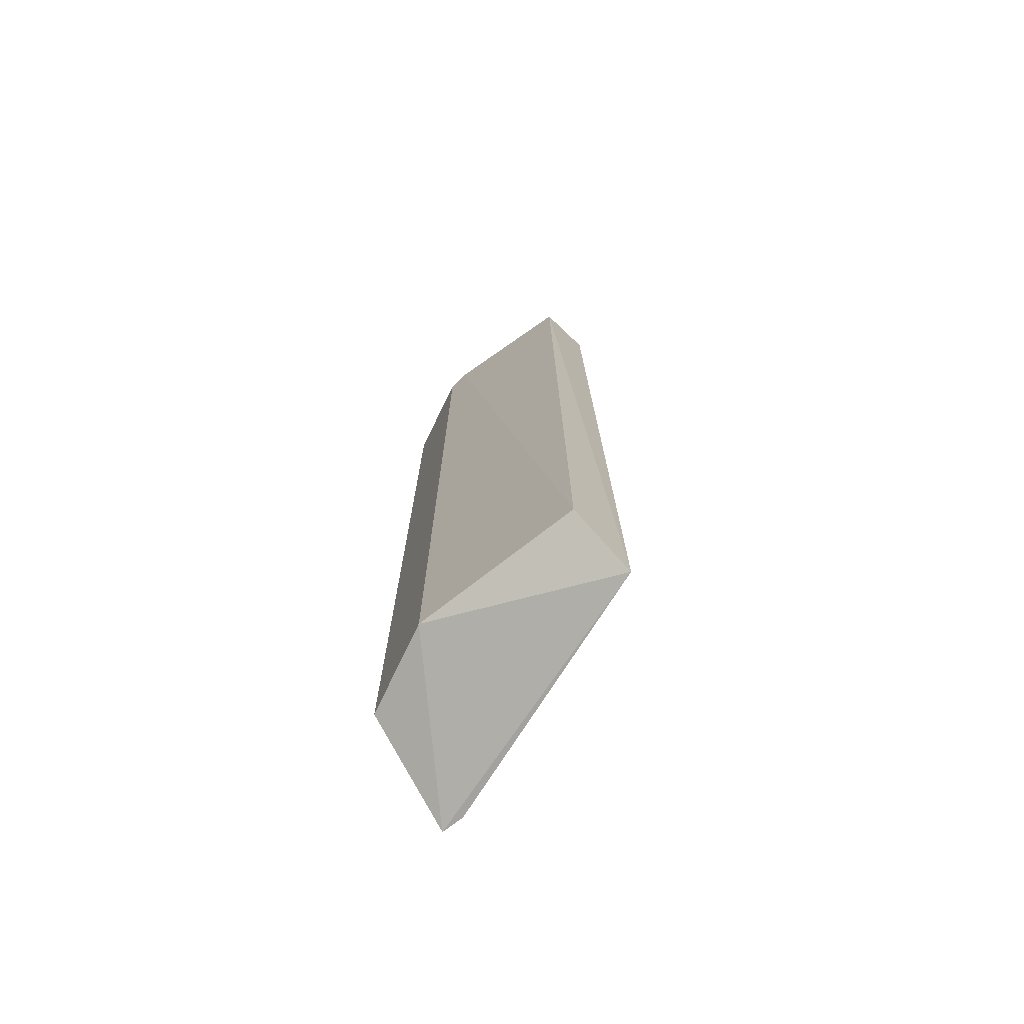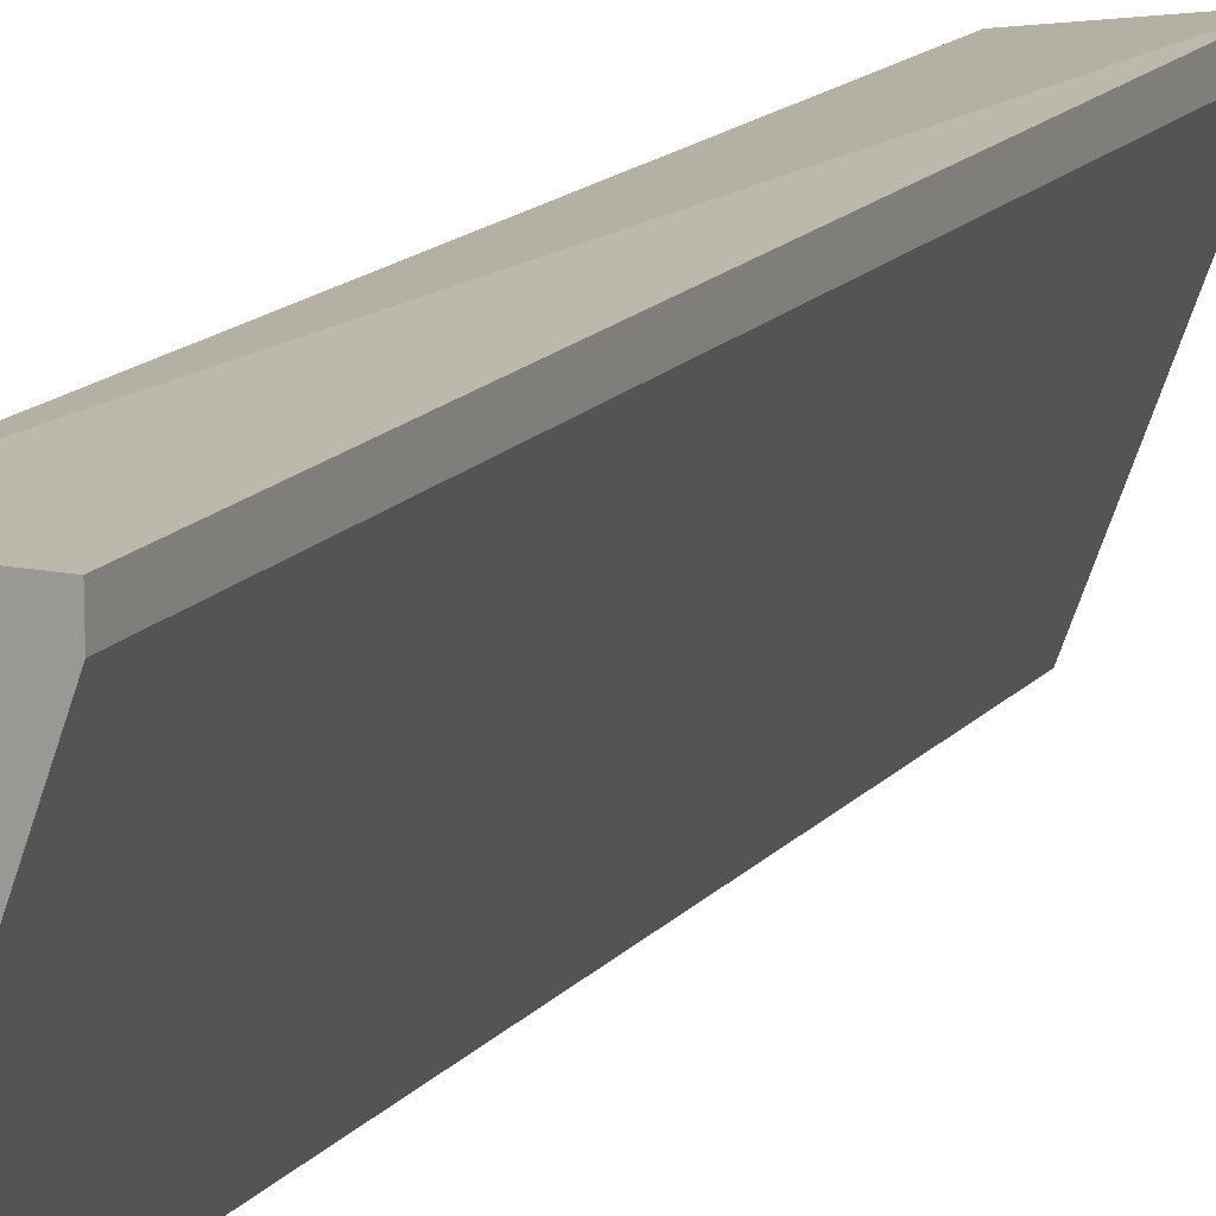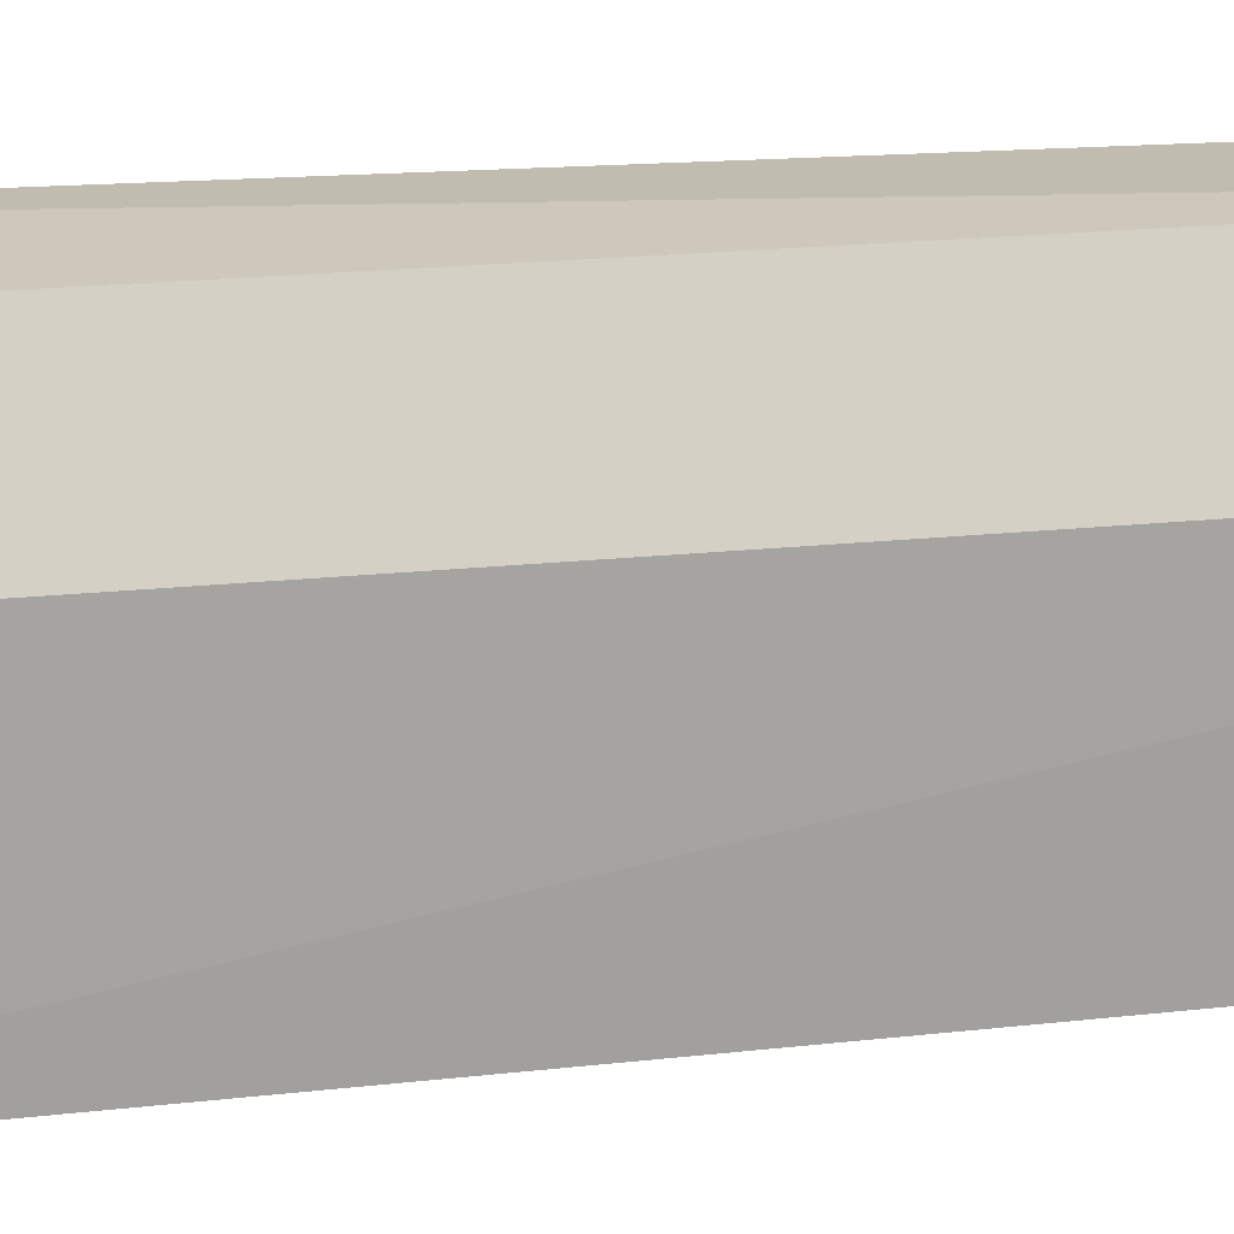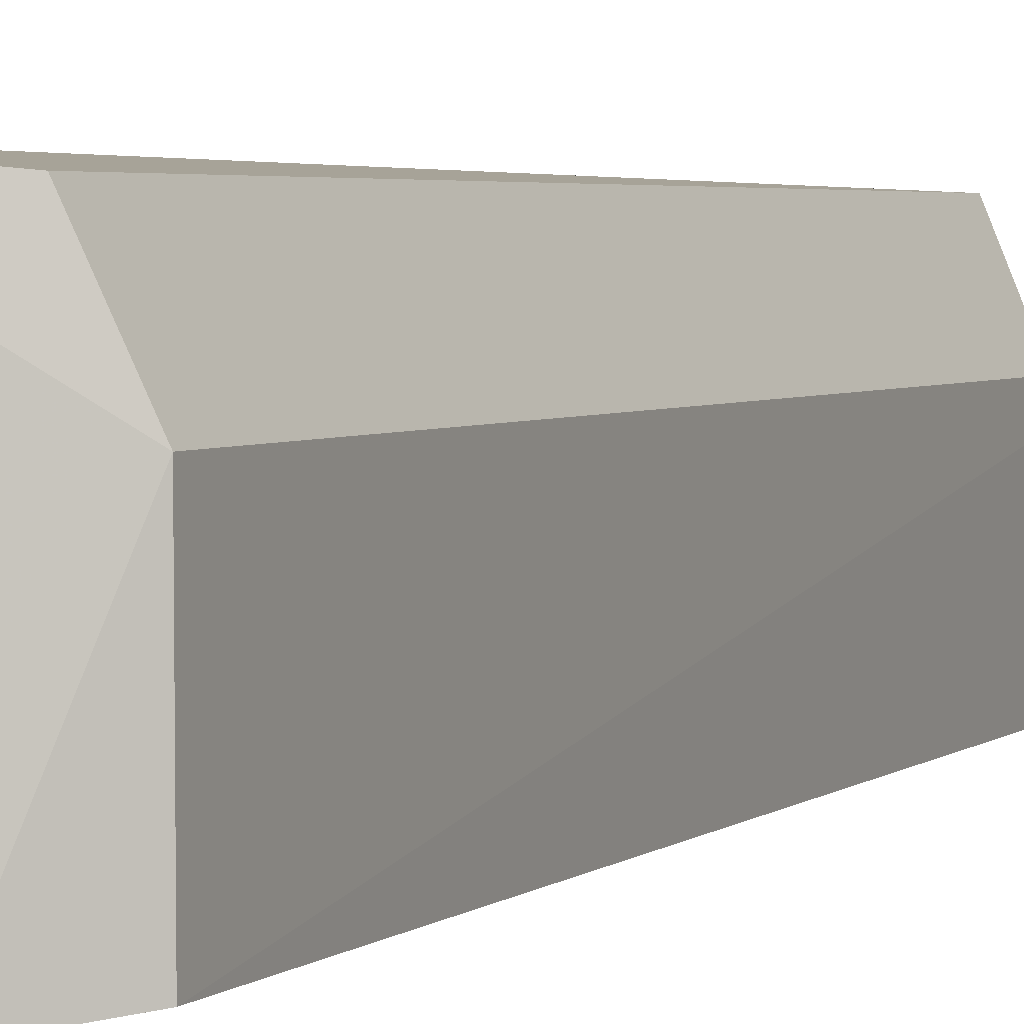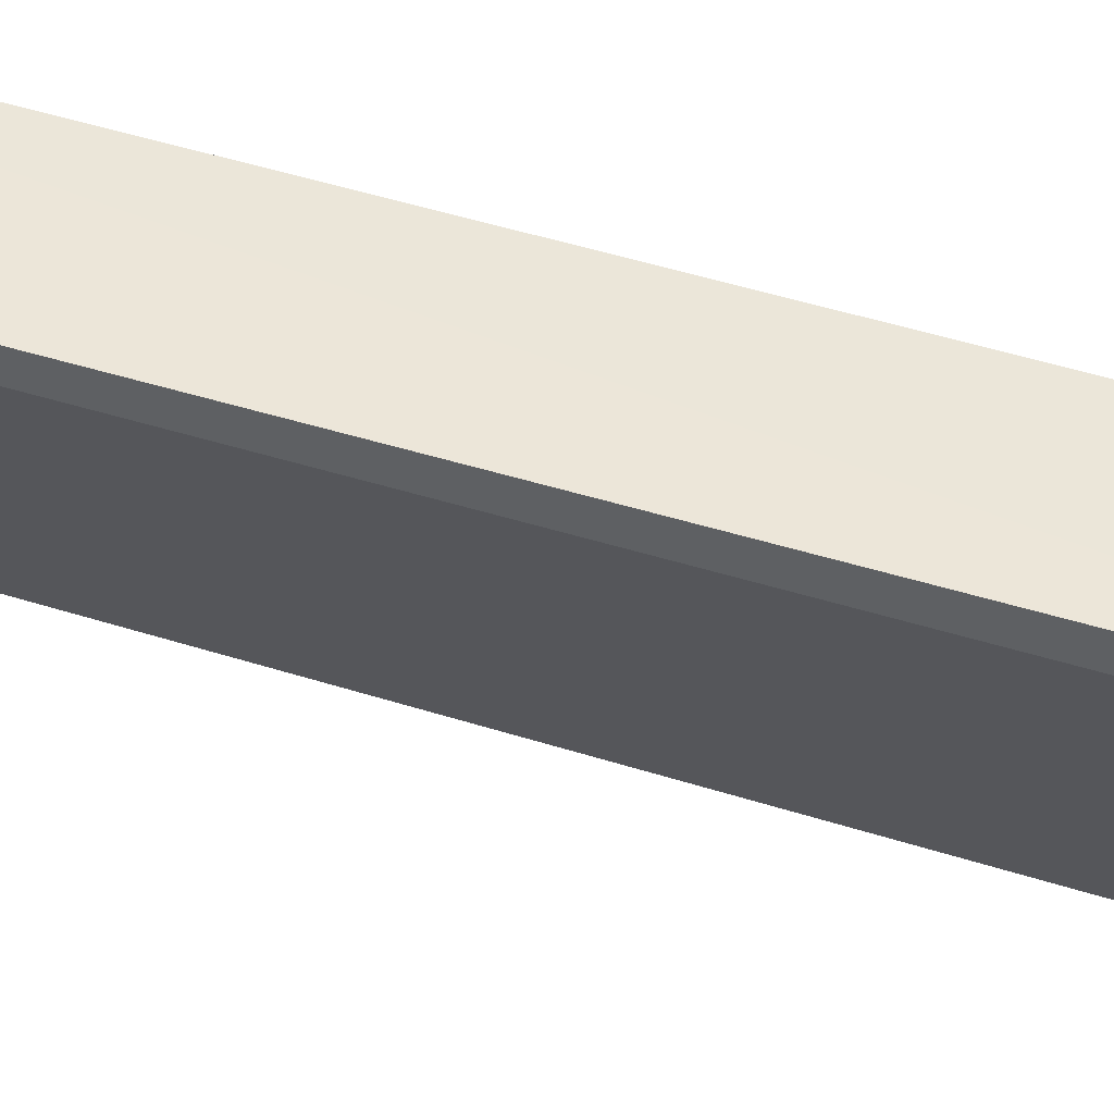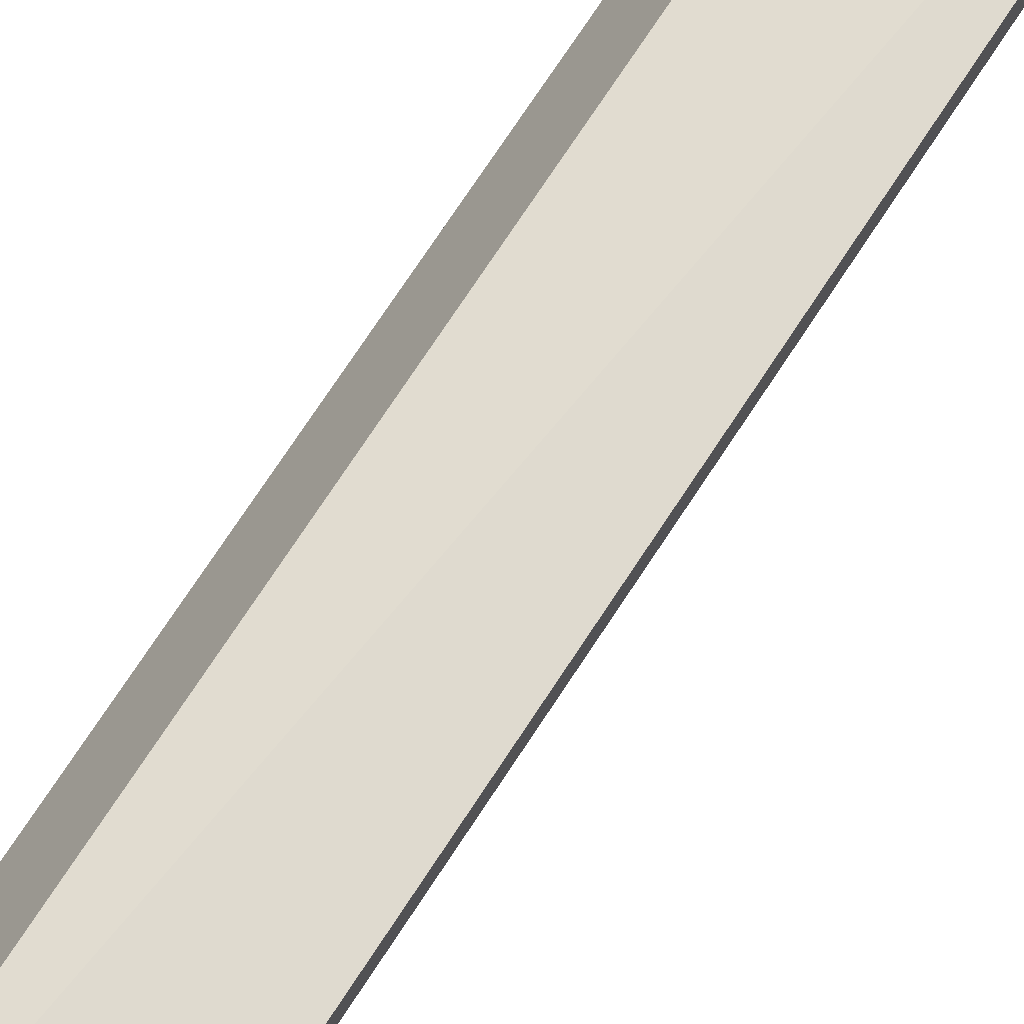
<metadata>
{"format":"obj","ext":"obj","renderer":"f3d","projection":"perspective","resolution":1024,"background":"white","views":[{"elev":-72.6,"azim":128.0,"up":"+Y"},{"elev":14.4,"azim":-155.9,"up":"+Z"},{"elev":16.5,"azim":76.6,"up":"+Z"},{"elev":3.2,"azim":23.4,"up":"+Z"},{"elev":51.0,"azim":-71.4,"up":"+Z"},{"elev":70.2,"azim":-147.4,"up":"+Z"}]}
</metadata>
<code>
v 0.06826 -0.2357 -0.01473
v 0.07909 0.2707 0.1266
v 0.0226 0.2707 0.1266
v 0.01924 -0.2357 0.1324
v 0.1017 -0.2151 0.08139
v 0.09979 0.259 -0.005719
v 0.06778 0.2707 -0.008977
v 0.1015 -0.2143 -0.008729
v 0.07909 -0.2151 0.1266
v 0.1017 0.2593 0.08139
v 0.01924 -0.2357 0.1201
v 0.0226 0.2707 0.1153
v 0.1017 0.2707 0.0701
f 10 5 13
f 2 3 4
f 4 1 5
f 3 2 7
f 6 1 7
f 5 1 8
f 1 6 8
f 2 4 9
f 4 5 9
f 5 2 9
f 2 5 10
f 4 3 11
f 1 4 11
f 7 1 11
f 7 11 12
f 3 7 12
f 11 3 12
f 7 2 13
f 6 7 13
f 5 8 13
f 8 6 13
f 2 10 13

</code>
